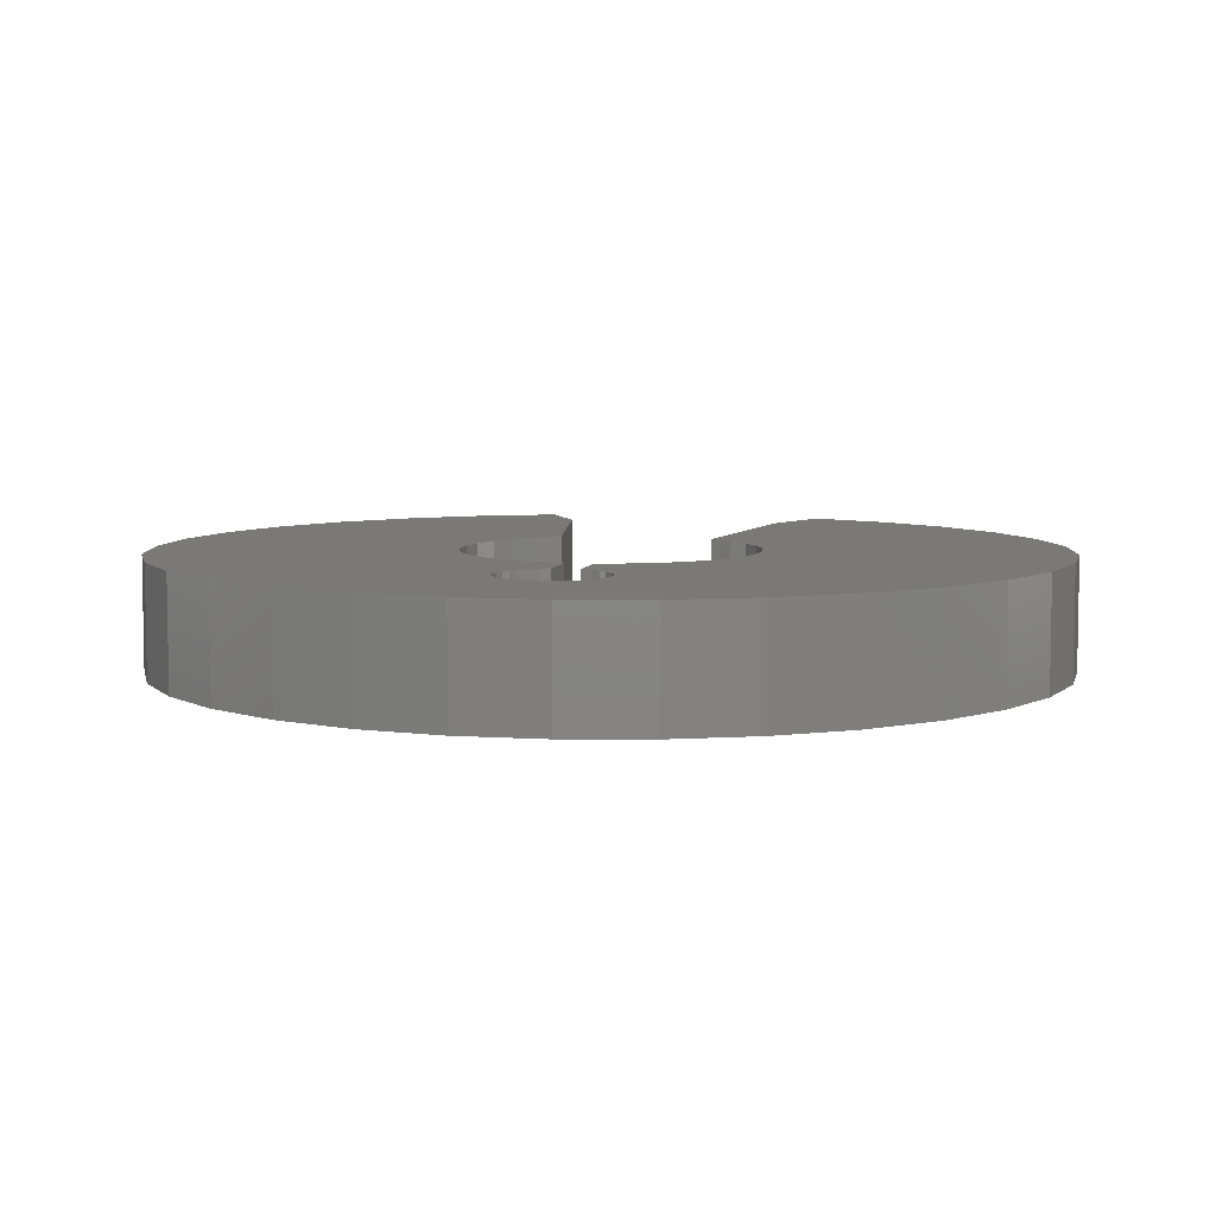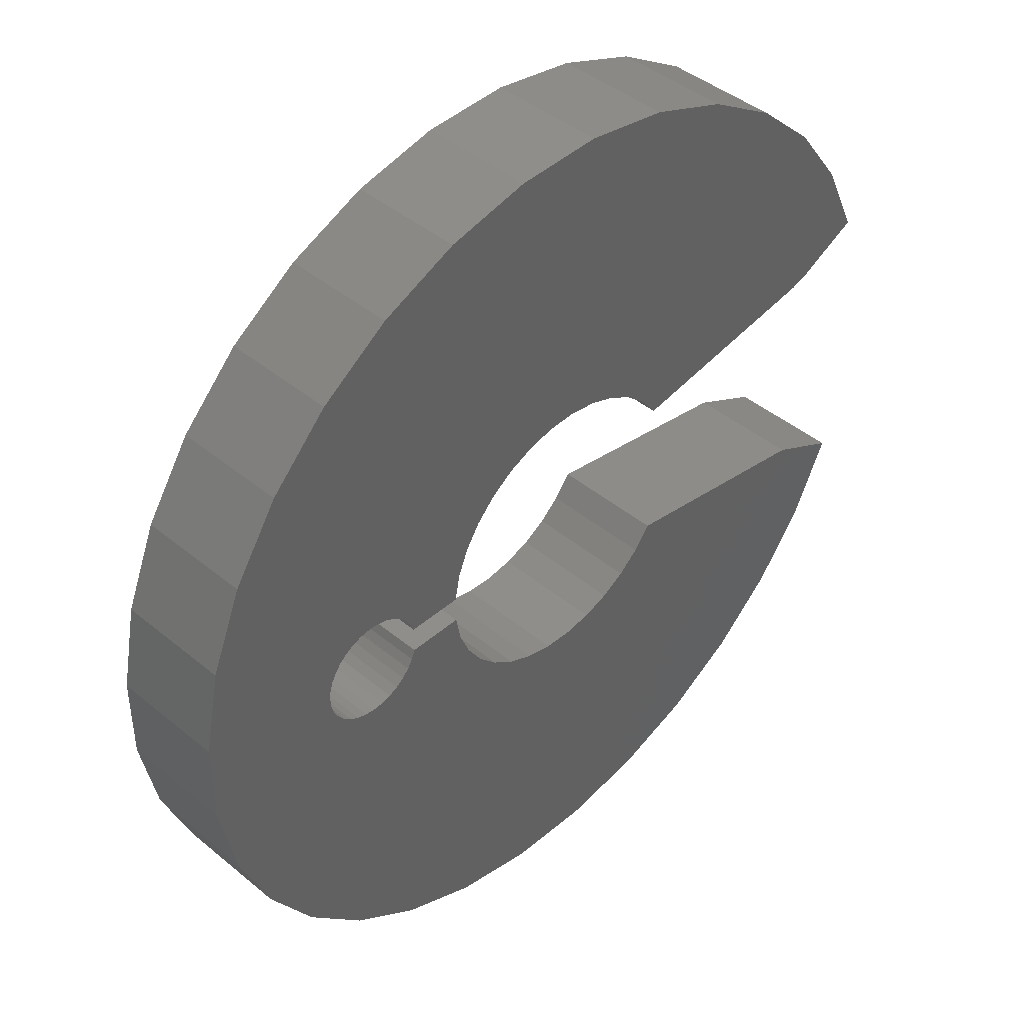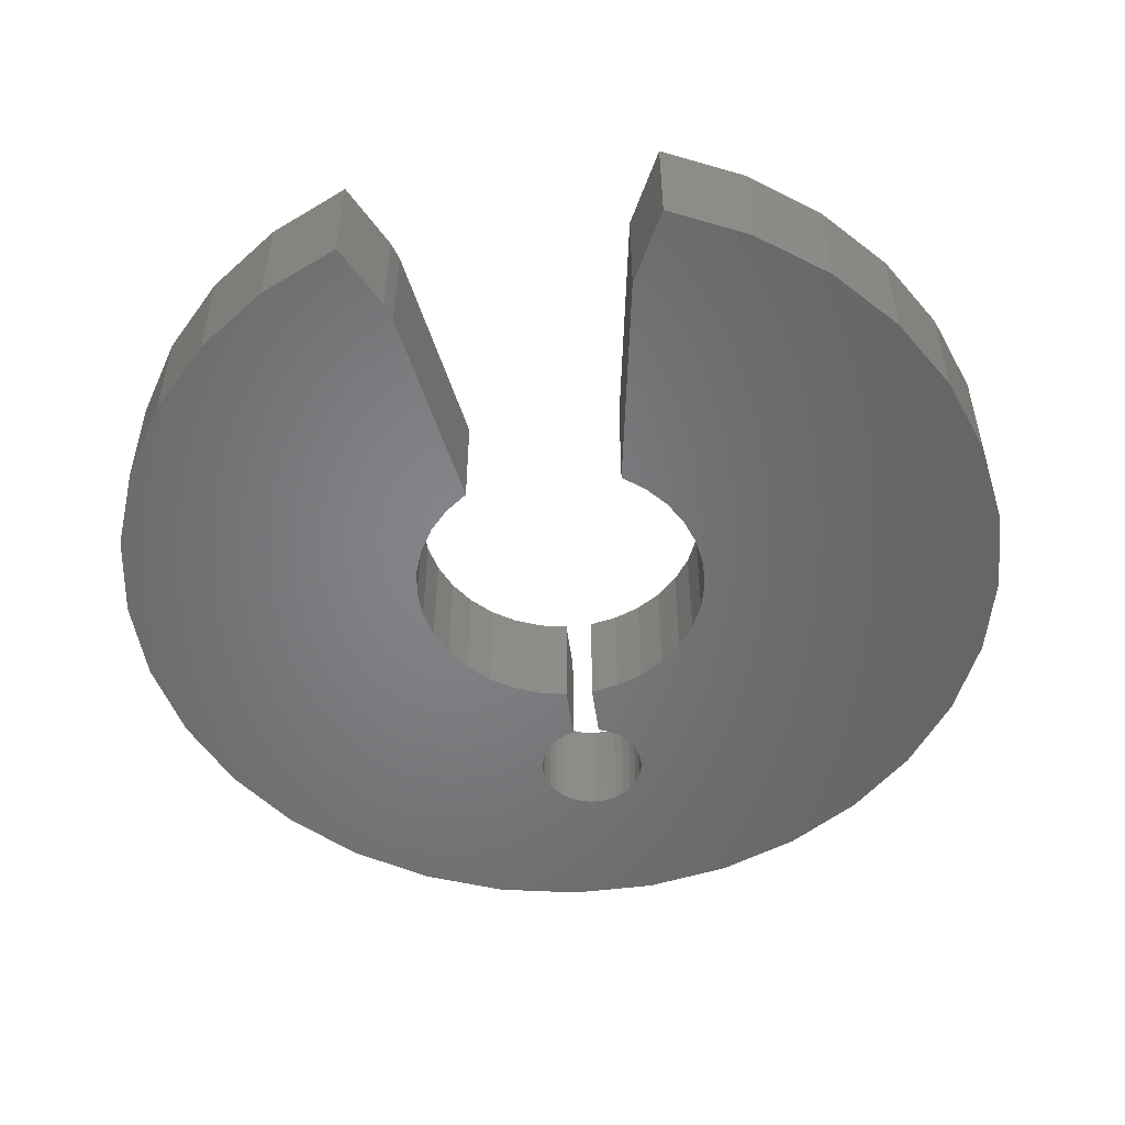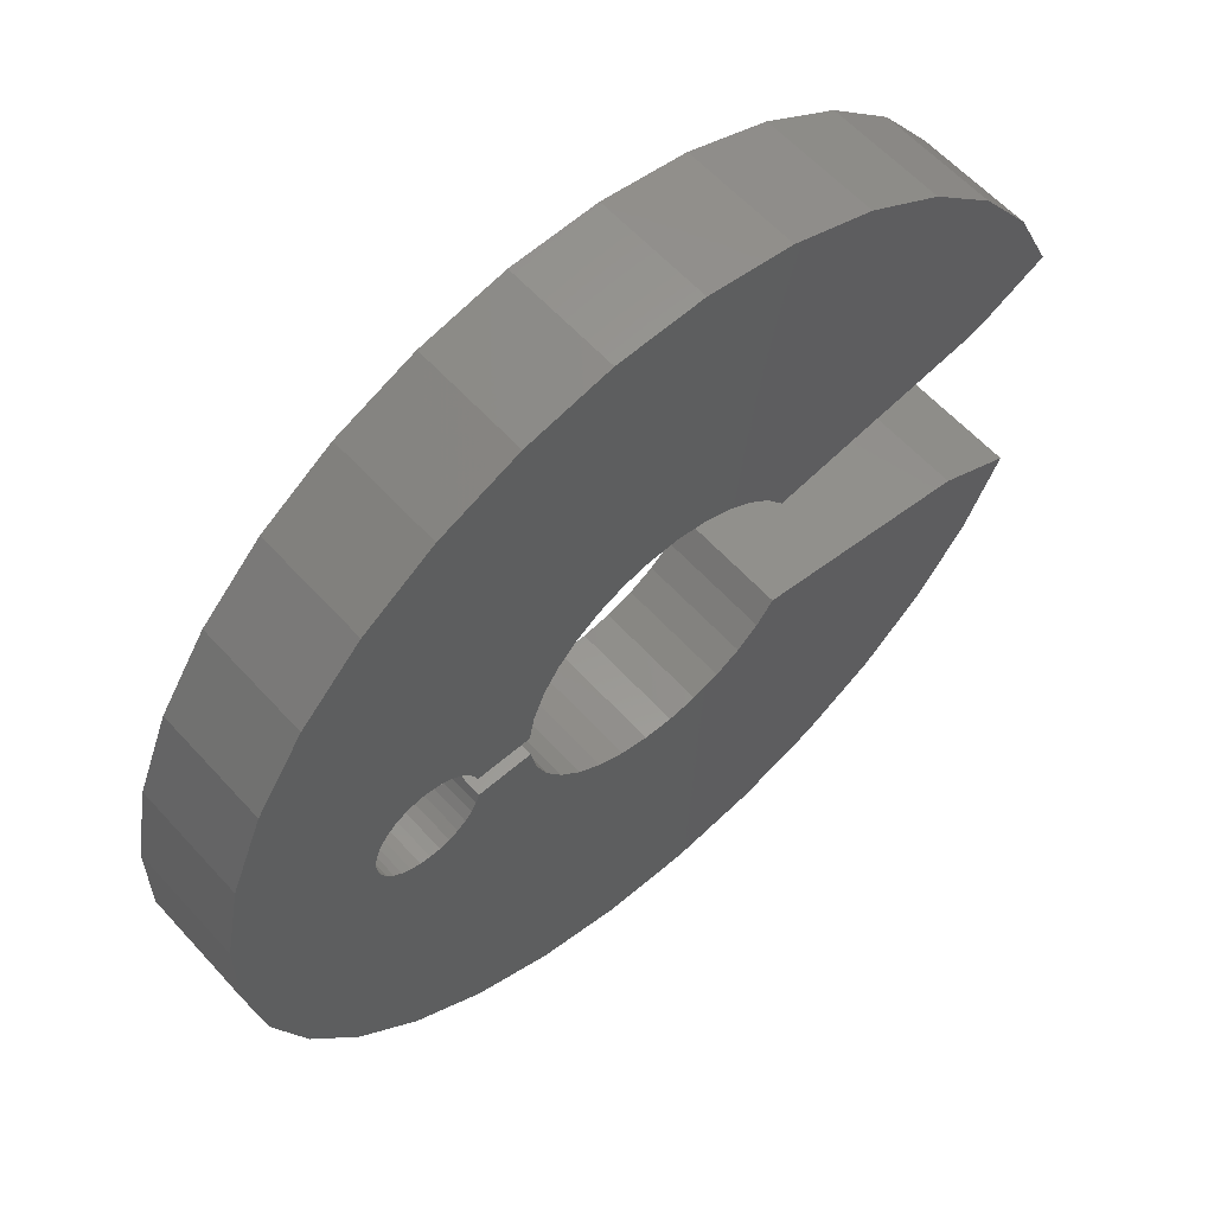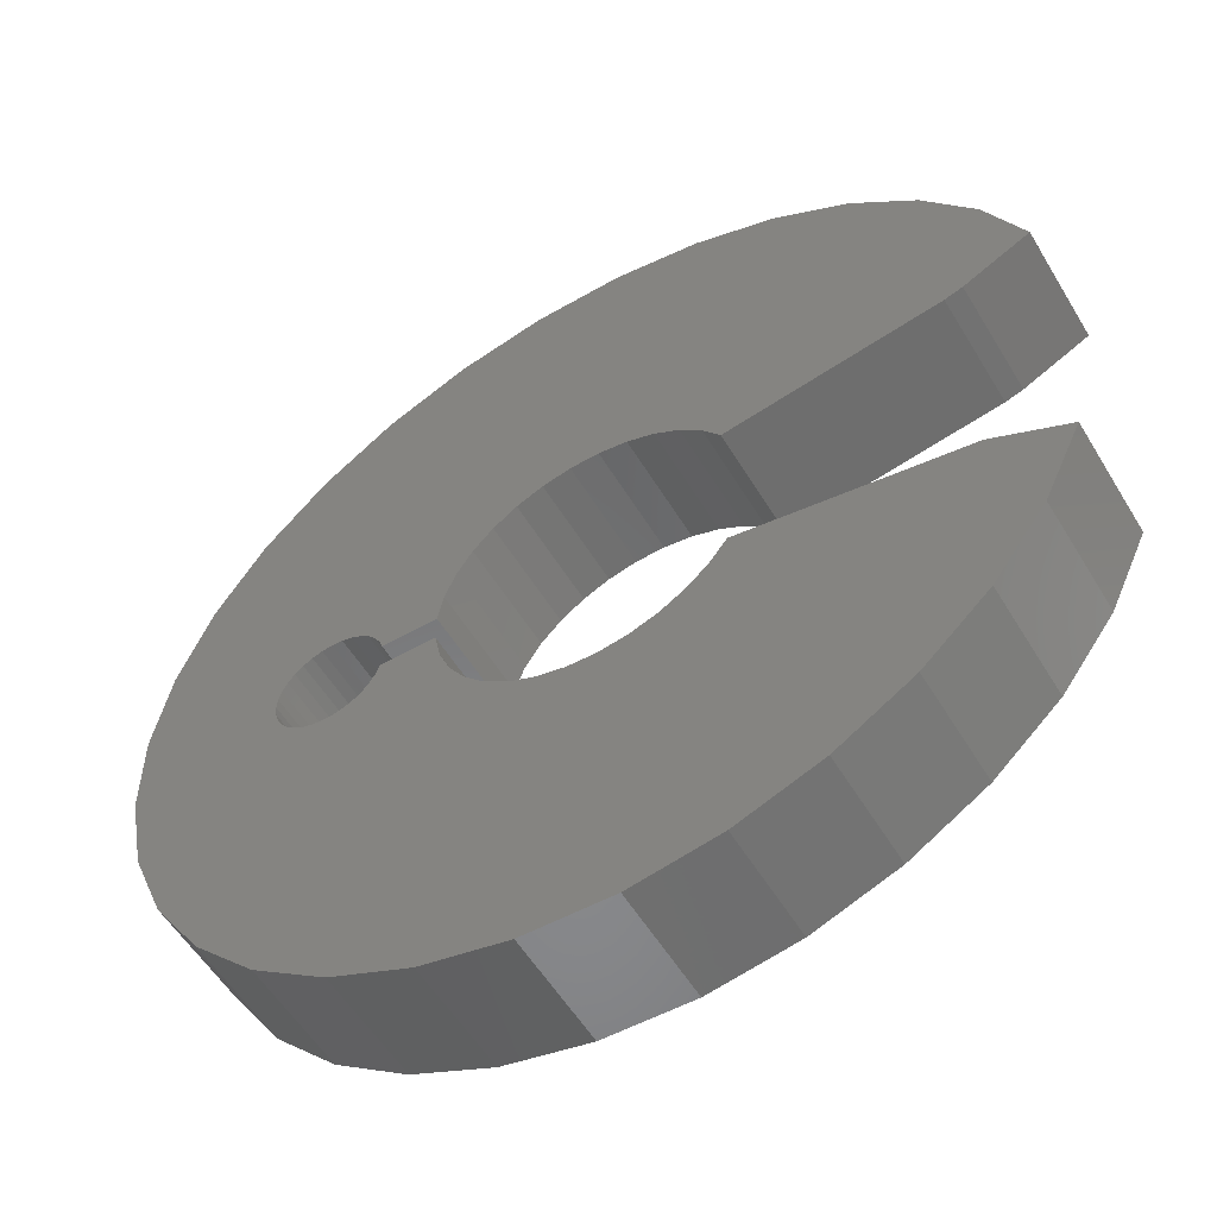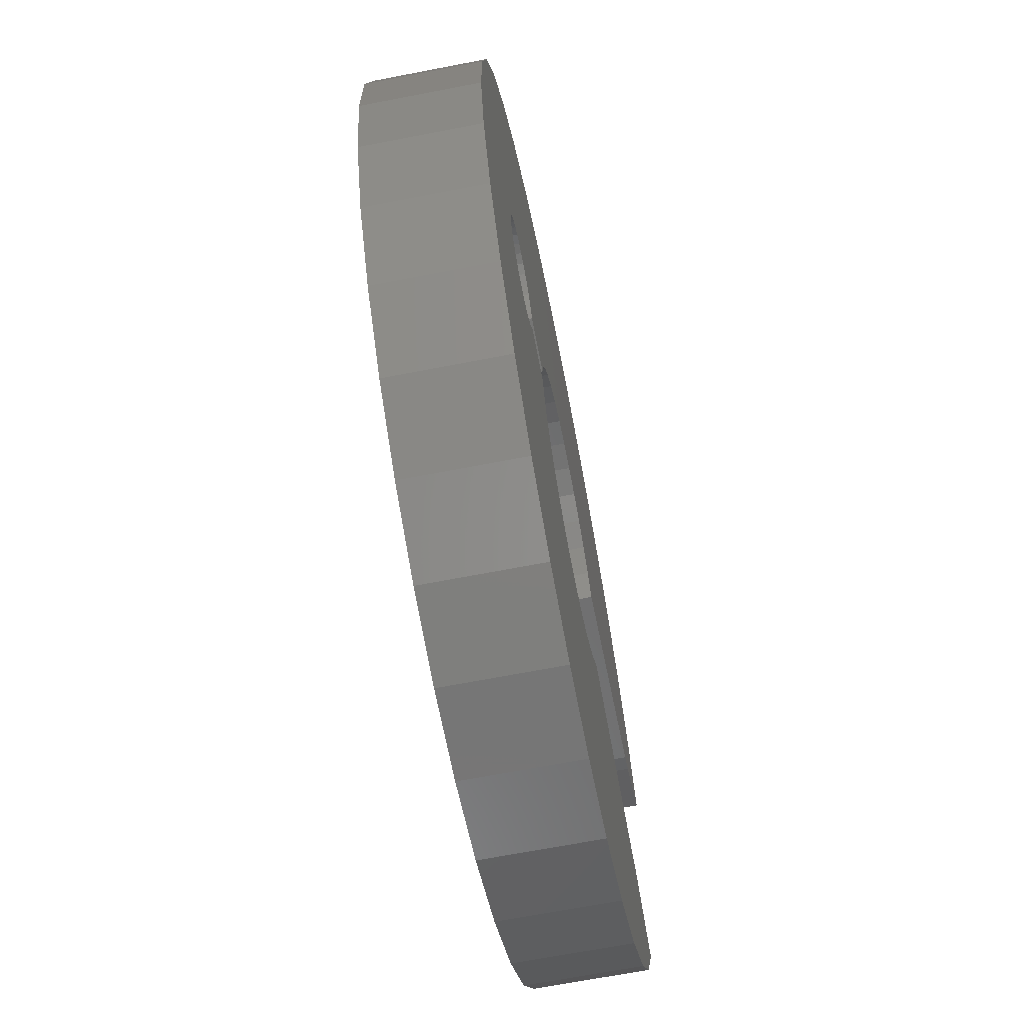
<metadata>
{"format":"stl","ext":"stl","renderer":"f3d","projection":"perspective","resolution":1024,"background":"white","views":[{"elev":6.5,"azim":101.5,"up":"+Z"},{"elev":43.3,"azim":134.3,"up":"+Y"},{"elev":-51.9,"azim":-82.3,"up":"+Z"},{"elev":59.5,"azim":138.2,"up":"+Y"},{"elev":-55.5,"azim":-149.3,"up":"+Y"},{"elev":-67.2,"azim":101.0,"up":"+Y"}]}
</metadata>
<code>
# stl→obj: 184 verts, 364 faces
v -0.5808 -0.1966 0.1875
v -0.1847 -0.173 0.1875
v -0.2137 -0.1354 0.1875
v -0.1492 -0.2045 0.1875
v -0.5653 0.1832 0.1875
v -0.1847 0.1622 0.1875
v -0.1492 0.1936 0.1875
v -0.2137 0.1246 0.1875
v 0.3775 0.0716 0.1875
v 0.2359 0.06403 0.1875
v 0.3636 0.06128 0.1875
v 0.337 0.01752 0.1875
v 0.343 0.03373 0.1875
v 0.2452 0.01752 0.1875
v -0.7031 0.247 0.1875
v -0.06366 0.2337 0.1875
v -0.01677 0.2409 0.1875
v 0.427 0.08455 0.1875
v 0.159 0.1817 0.1875
v 0.192 0.1477 0.1875
v 0.7479 0.06674 0.1875
v 0.4756 0.06839 0.1875
v 0.4887 0.05718 0.1875
v 0.4995 0.04366 0.1875
v 0.2359 -0.07489 0.1875
v 0.3636 -0.07213 0.1875
v 0.352 -0.05935 0.1875
v 0.3775 -0.08245 0.1875
v -0.5947 0.1928 0.1875
v -0.1083 0.2177 0.1875
v 0.218 0.1079 0.1875
v 0.393 0.07908 0.1875
v 0.4098 0.08345 0.1875
v 0.6659 0.3421 0.1875
v 0.5869 0.4629 0.1875
v -0.5562 0.4939 0.1875
v -0.6416 0.3775 0.1875
v 0.03063 0.239 0.1875
v 0.07683 0.2283 0.1875
v 0.7202 0.2084 0.1875
v 0.1201 0.2089 0.1875
v 0.4441 0.08233 0.1875
v 0.4605 0.07687 0.1875
v 0.7479 -0.0776 0.1875
v 0.5075 0.02834 0.1875
v 0.5124 0.01177 0.1875
v 0.5141 -0.005428 0.1875
v 0.5124 -0.02263 0.1875
v 0.5075 -0.0392 0.1875
v 0.4995 -0.05452 0.1875
v 0.4887 -0.06803 0.1875
v 0.4756 -0.07924 0.1875
v 0.7202 -0.2193 0.1875
v 0.4605 -0.08773 0.1875
v 0.4441 -0.09318 0.1875
v 0.427 -0.0954 0.1875
v 0.218 -0.1188 0.1875
v 0.192 -0.1585 0.1875
v 0.159 -0.1926 0.1875
v 0.1201 -0.2198 0.1875
v 0.07683 -0.2391 0.1875
v 0.6659 -0.353 0.1875
v 0.03063 -0.2499 0.1875
v -0.01677 -0.2517 0.1875
v -0.7031 -0.2578 0.1875
v -0.6416 -0.3884 0.1875
v -0.5562 -0.5048 0.1875
v 0.5869 -0.4738 0.1875
v 0.4098 -0.09431 0.1875
v 0.393 -0.08994 0.1875
v -0.06366 -0.2445 0.1875
v -0.1083 -0.2286 0.1875
v 0.352 0.0485 0.1875
v 0.09458 0.738 0.1875
v -0.04971 0.7419 0.1875
v 0.2354 0.7065 0.1875
v -0.1921 0.7181 0.1875
v 0.3676 0.6486 0.1875
v -0.3272 0.6674 0.1875
v 0.4863 0.5664 0.1875
v -0.4501 0.5917 0.1875
v 0.4863 -0.5772 0.1875
v -0.4501 -0.6026 0.1875
v 0.3676 -0.6594 0.1875
v -0.3272 -0.6783 0.1875
v 0.2354 -0.7174 0.1875
v -0.1921 -0.729 0.1875
v 0.09458 -0.7489 0.1875
v -0.04971 -0.7528 0.1875
v 0.337 -0.02837 0.1875
v 0.2452 -0.02837 0.1875
v 0.343 -0.04458 0.1875
v -0.2137 -0.1354 0
v -0.1847 -0.173 0
v -0.5808 -0.1966 0
v -0.1492 -0.2045 0
v -0.1492 0.1936 0
v -0.1847 0.1622 0
v -0.5653 0.1832 0
v -0.2137 0.1246 0
v 0.3636 0.06128 0
v 0.2359 0.06403 0
v 0.3775 0.0716 0
v 0.2452 0.01752 0
v 0.343 0.03373 0
v 0.337 0.01752 0
v -0.01677 0.2409 0
v -0.06366 0.2337 0
v -0.7031 0.247 0
v 0.192 0.1477 0
v 0.159 0.1817 0
v 0.427 0.08455 0
v 0.4887 0.05718 0
v 0.4756 0.06839 0
v 0.7479 0.06674 0
v 0.4995 0.04366 0
v 0.352 -0.05935 0
v 0.3636 -0.07213 0
v 0.2359 -0.07489 0
v 0.3775 -0.08245 0
v -0.5947 0.1928 0
v -0.1083 0.2177 0
v 0.218 0.1079 0
v 0.4098 0.08345 0
v 0.393 0.07908 0
v 0.6659 0.3421 0
v 0.7202 0.2084 0
v 0.07683 0.2283 0
v 0.03063 0.239 0
v -0.6416 0.3775 0
v -0.5562 0.4939 0
v 0.5869 0.4629 0
v 0.4605 0.07687 0
v 0.4441 0.08233 0
v 0.1201 0.2089 0
v 0.7479 -0.0776 0
v 0.7202 -0.2193 0
v 0.4756 -0.07924 0
v 0.4887 -0.06803 0
v 0.4995 -0.05452 0
v 0.5075 -0.0392 0
v 0.5124 -0.02263 0
v 0.5141 -0.005428 0
v 0.5124 0.01177 0
v 0.5075 0.02834 0
v 0.6659 -0.353 0
v 0.07683 -0.2391 0
v 0.1201 -0.2198 0
v 0.159 -0.1926 0
v 0.192 -0.1585 0
v 0.218 -0.1188 0
v 0.427 -0.0954 0
v 0.4441 -0.09318 0
v 0.4605 -0.08773 0
v 0.5869 -0.4738 0
v -0.5562 -0.5048 0
v -0.6416 -0.3884 0
v -0.7031 -0.2578 0
v -0.01677 -0.2517 0
v 0.03063 -0.2499 0
v 0.393 -0.08994 0
v 0.4098 -0.09431 0
v -0.1083 -0.2286 0
v -0.06366 -0.2445 0
v 0.352 0.0485 0
v 0.3676 0.6486 0
v -0.1921 0.7181 0
v 0.2354 0.7065 0
v -0.04971 0.7419 0
v 0.09458 0.738 0
v -0.3272 0.6674 0
v 0.4863 0.5664 0
v -0.4501 0.5917 0
v 0.3676 -0.6594 0
v -0.4501 -0.6026 0
v 0.4863 -0.5772 0
v -0.3272 -0.6783 0
v 0.2354 -0.7174 0
v -0.1921 -0.729 0
v 0.09458 -0.7489 0
v -0.04971 -0.7528 0
v 0.343 -0.04458 0
v 0.2452 -0.02837 0
v 0.337 -0.02837 0
f 1 2 3
f 1 4 2
f 5 6 7
f 5 8 6
f 9 10 11
f 12 13 14
f 15 16 17
f 18 19 20
f 21 22 23
f 21 23 24
f 25 26 27
f 28 26 25
f 29 5 7
f 29 7 30
f 29 30 16
f 29 16 15
f 31 10 9
f 31 9 32
f 31 32 33
f 31 33 18
f 31 18 20
f 34 35 36
f 34 36 37
f 34 37 15
f 34 15 17
f 34 17 38
f 34 38 39
f 34 39 40
f 40 39 41
f 40 41 19
f 40 19 18
f 40 18 42
f 40 42 43
f 40 43 22
f 40 22 21
f 44 21 24
f 44 24 45
f 44 45 46
f 44 46 47
f 44 47 48
f 44 48 49
f 44 49 50
f 44 50 51
f 44 51 52
f 44 52 53
f 53 52 54
f 53 54 55
f 53 55 56
f 53 56 57
f 53 57 58
f 53 58 59
f 53 59 60
f 53 60 61
f 53 61 62
f 62 61 63
f 62 63 64
f 62 64 65
f 62 65 66
f 62 66 67
f 62 67 68
f 57 56 69
f 57 69 70
f 57 70 28
f 57 28 25
f 65 64 71
f 65 71 72
f 65 72 4
f 65 4 1
f 14 13 10
f 10 13 73
f 10 73 11
f 74 75 76
f 76 75 77
f 76 77 78
f 78 77 79
f 78 79 80
f 80 79 81
f 80 81 35
f 35 81 36
f 68 67 82
f 82 67 83
f 82 83 84
f 84 83 85
f 84 85 86
f 86 85 87
f 86 87 88
f 88 87 89
f 90 91 92
f 92 91 25
f 92 25 27
f 93 94 95
f 94 96 95
f 97 98 99
f 98 100 99
f 101 102 103
f 104 105 106
f 107 108 109
f 110 111 112
f 113 114 115
f 116 113 115
f 117 118 119
f 119 118 120
f 121 109 108
f 121 108 122
f 121 122 97
f 121 97 99
f 123 110 112
f 123 112 124
f 123 124 125
f 123 125 103
f 123 103 102
f 126 127 128
f 126 128 129
f 126 129 107
f 126 107 109
f 126 109 130
f 126 130 131
f 126 131 132
f 127 115 114
f 127 114 133
f 127 133 134
f 127 134 112
f 127 112 111
f 127 111 135
f 127 135 128
f 136 137 138
f 136 138 139
f 136 139 140
f 136 140 141
f 136 141 142
f 136 142 143
f 136 143 144
f 136 144 145
f 136 145 116
f 136 116 115
f 137 146 147
f 137 147 148
f 137 148 149
f 137 149 150
f 137 150 151
f 137 151 152
f 137 152 153
f 137 153 154
f 137 154 138
f 146 155 156
f 146 156 157
f 146 157 158
f 146 158 159
f 146 159 160
f 146 160 147
f 151 119 120
f 151 120 161
f 151 161 162
f 151 162 152
f 158 95 96
f 158 96 163
f 158 163 164
f 158 164 159
f 101 165 102
f 102 165 105
f 102 105 104
f 166 167 168
f 168 167 169
f 168 169 170
f 167 166 171
f 171 166 172
f 171 172 173
f 173 172 132
f 173 132 131
f 174 175 176
f 176 175 156
f 176 156 155
f 175 174 177
f 177 174 178
f 177 178 179
f 179 178 180
f 179 180 181
f 117 119 182
f 182 119 183
f 182 183 184
f 5 99 8
f 8 99 100
f 109 121 15
f 15 121 29
f 29 121 5
f 5 121 99
f 95 158 1
f 1 158 65
f 3 93 1
f 1 93 95
f 147 60 148
f 148 60 59
f 148 59 149
f 149 59 58
f 149 58 150
f 150 58 57
f 150 57 151
f 151 57 25
f 151 25 119
f 119 25 91
f 119 91 183
f 60 147 61
f 61 147 160
f 61 160 63
f 63 160 159
f 63 159 64
f 64 159 164
f 64 164 71
f 71 164 163
f 71 163 72
f 72 163 96
f 72 96 4
f 4 96 94
f 4 94 2
f 2 94 93
f 2 93 3
f 184 183 90
f 90 183 91
f 143 46 144
f 144 46 45
f 144 45 145
f 145 45 24
f 145 24 116
f 116 24 23
f 116 23 113
f 113 23 22
f 113 22 114
f 114 22 43
f 114 43 133
f 133 43 42
f 133 42 134
f 134 42 18
f 134 18 112
f 112 18 33
f 112 33 124
f 124 33 32
f 124 32 125
f 125 32 9
f 125 9 103
f 103 9 11
f 103 11 101
f 101 11 73
f 101 73 165
f 165 73 13
f 165 13 105
f 105 13 12
f 105 12 106
f 46 143 47
f 47 143 142
f 47 142 48
f 48 142 141
f 48 141 49
f 49 141 140
f 49 140 50
f 50 140 139
f 50 139 51
f 51 139 138
f 51 138 52
f 52 138 154
f 52 154 54
f 54 154 153
f 54 153 55
f 55 153 152
f 55 152 56
f 56 152 162
f 56 162 69
f 69 162 161
f 69 161 70
f 70 161 120
f 70 120 28
f 28 120 118
f 28 118 26
f 26 118 117
f 26 117 27
f 27 117 182
f 27 182 92
f 92 182 184
f 92 184 90
f 104 106 14
f 14 106 12
f 129 17 107
f 107 17 16
f 107 16 108
f 108 16 30
f 108 30 122
f 122 30 7
f 122 7 97
f 97 7 6
f 97 6 98
f 98 6 8
f 98 8 100
f 17 129 38
f 38 129 128
f 38 128 39
f 39 128 135
f 39 135 41
f 41 135 111
f 41 111 19
f 19 111 110
f 19 110 20
f 20 110 123
f 20 123 31
f 31 123 102
f 31 102 10
f 10 102 104
f 10 104 14
f 109 15 130
f 130 15 37
f 130 37 131
f 131 37 36
f 131 36 173
f 173 36 81
f 173 81 171
f 171 81 79
f 171 79 167
f 167 79 77
f 167 77 169
f 169 77 75
f 169 75 170
f 170 75 74
f 170 74 168
f 168 74 76
f 168 76 166
f 166 76 78
f 166 78 172
f 172 78 80
f 172 80 132
f 132 80 35
f 132 35 126
f 126 35 34
f 126 34 127
f 127 34 40
f 127 40 115
f 115 40 21
f 115 21 136
f 136 21 44
f 136 44 137
f 137 44 53
f 137 53 146
f 146 53 62
f 146 62 155
f 155 62 68
f 155 68 176
f 176 68 82
f 176 82 174
f 174 82 84
f 174 84 178
f 178 84 86
f 178 86 180
f 180 86 88
f 180 88 181
f 181 88 89
f 181 89 179
f 179 89 87
f 179 87 177
f 177 87 85
f 177 85 175
f 175 85 83
f 175 83 156
f 156 83 67
f 156 67 157
f 157 67 66
f 157 66 158
f 158 66 65

</code>
